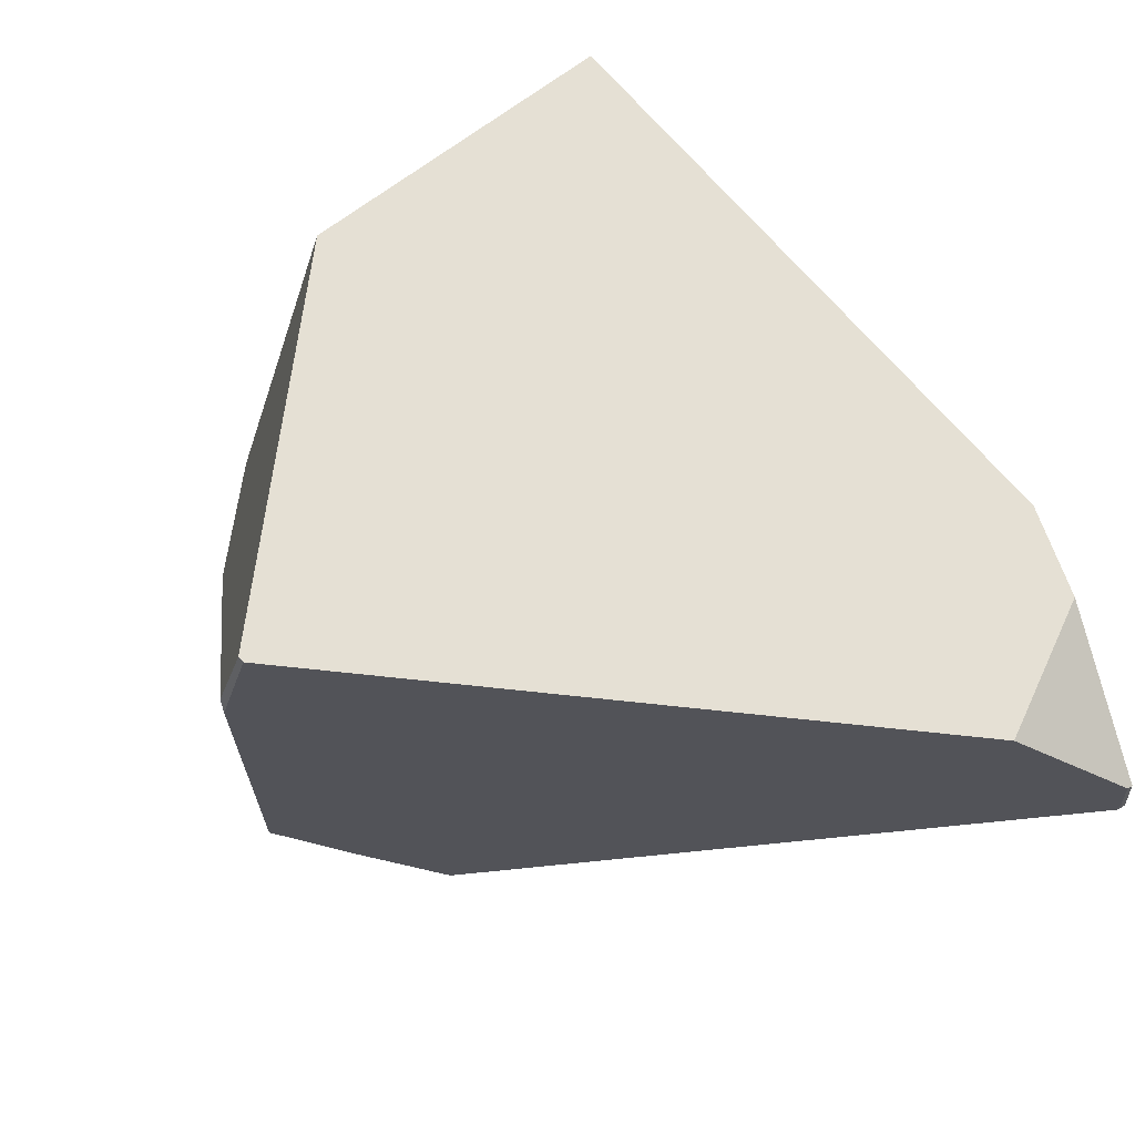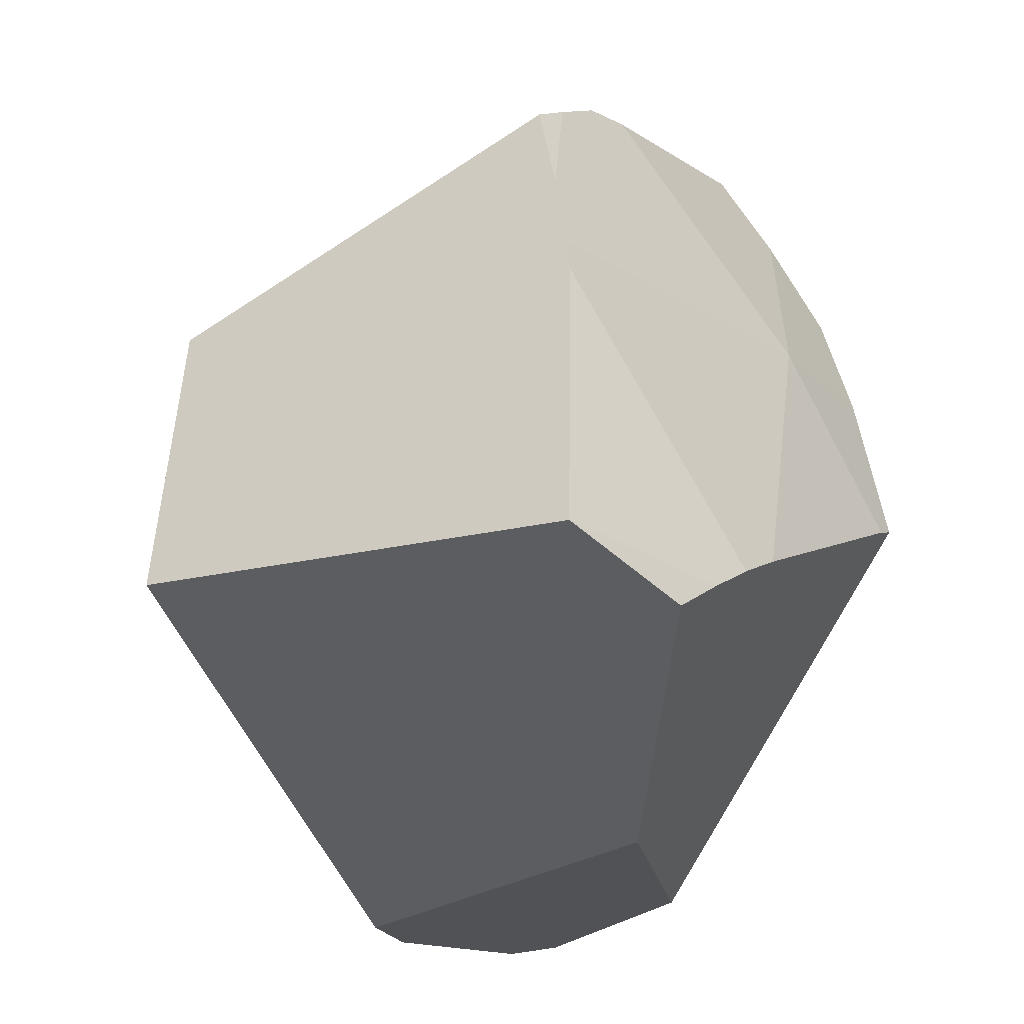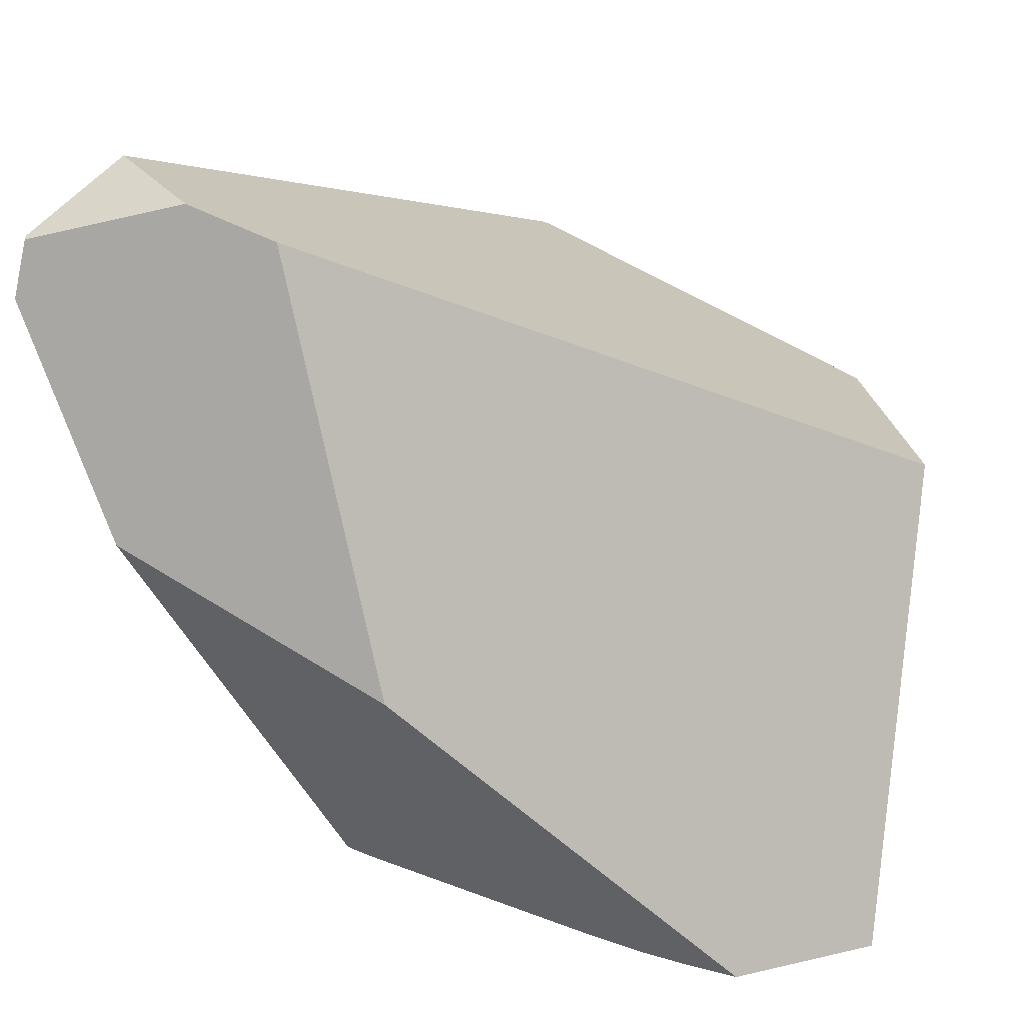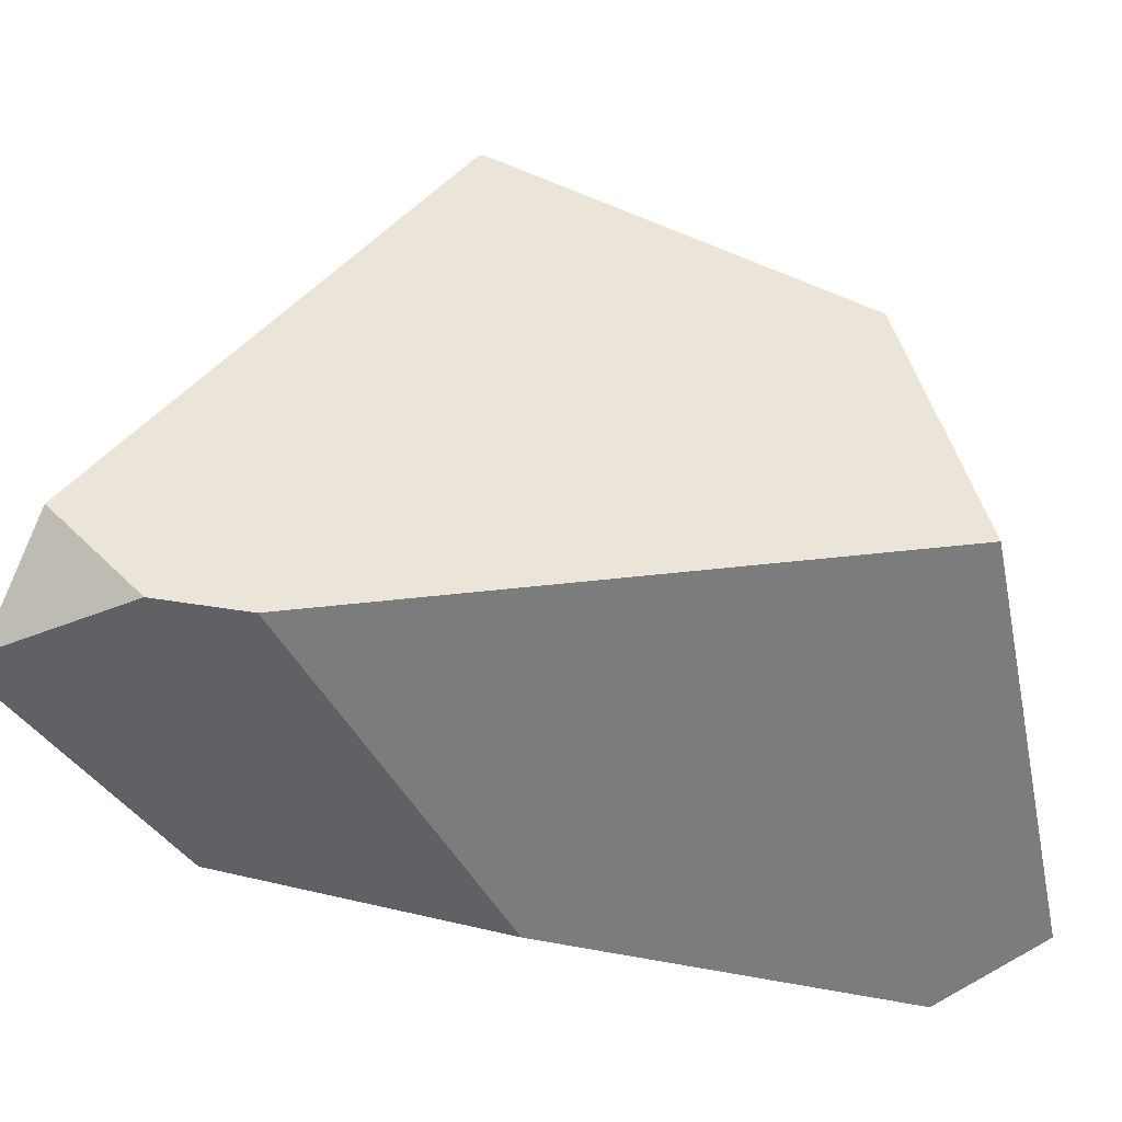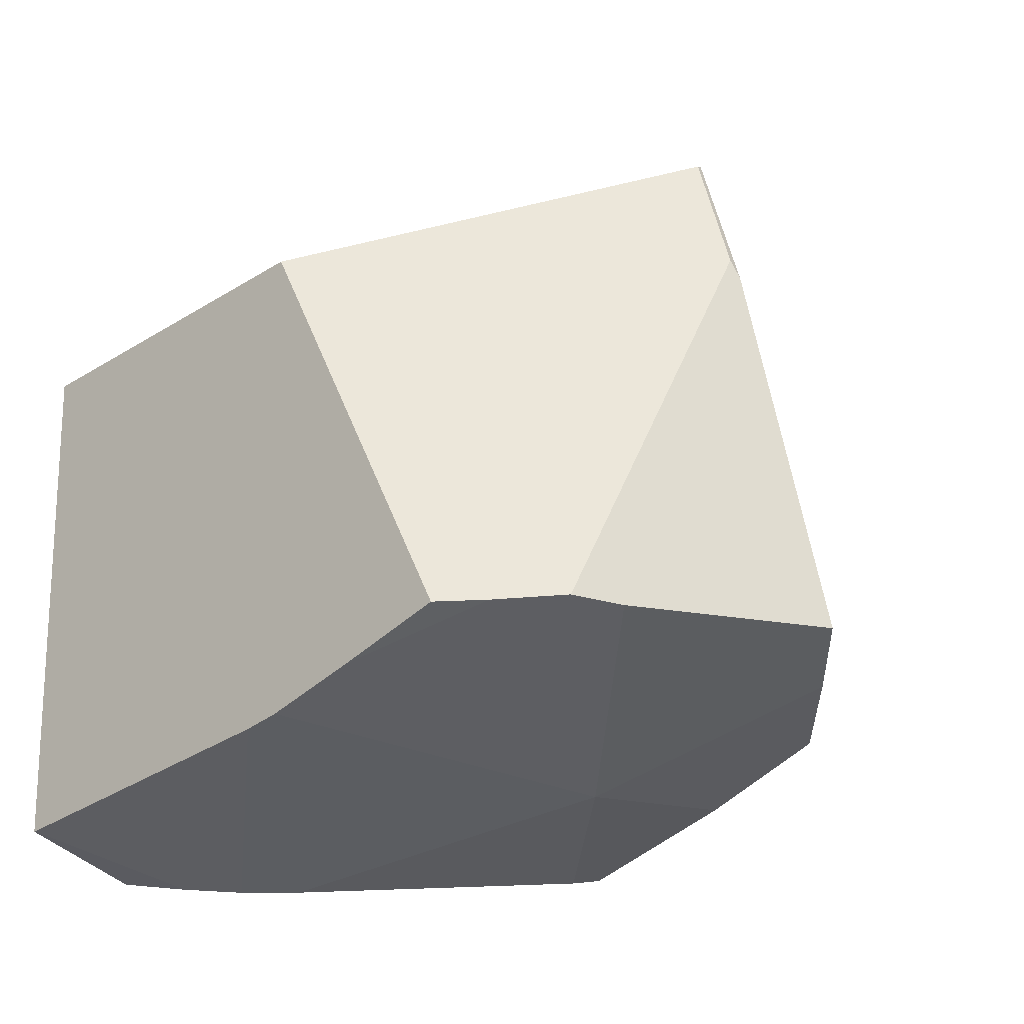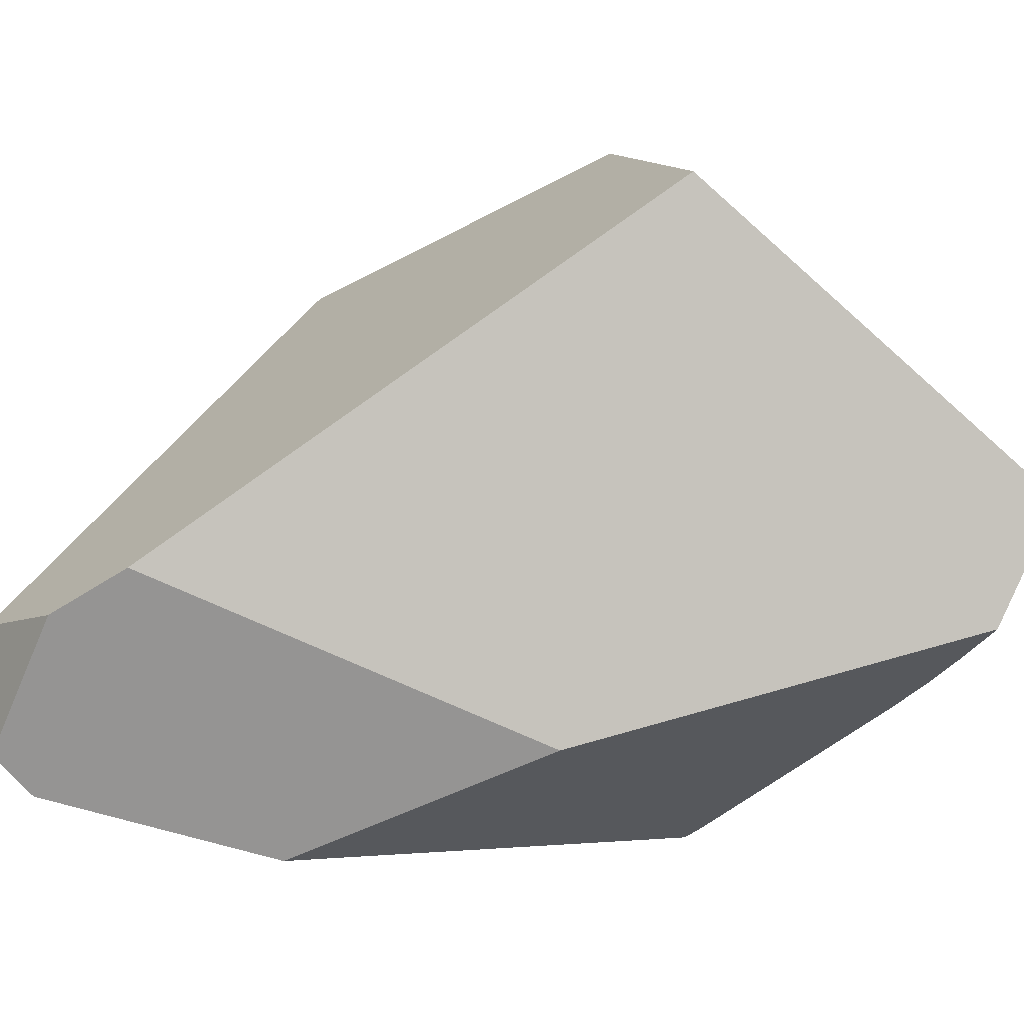
<metadata>
{"format":"obj","ext":"obj","renderer":"f3d","projection":"perspective","resolution":1024,"background":"white","views":[{"elev":79.9,"azim":65.7,"up":"+Y"},{"elev":-27.0,"azim":-52.5,"up":"+Z"},{"elev":12.0,"azim":-172.1,"up":"+Y"},{"elev":-48.2,"azim":-164.1,"up":"+Z"},{"elev":-24.0,"azim":-37.9,"up":"+Y"},{"elev":-72.6,"azim":-126.6,"up":"+Z"}]}
</metadata>
<code>
g  Instance
v -0.157 -59.64 2.661
v 0.2458 -59.76 2.038
v 0.3976 -59.59 2.698
v 0.3976 -59.59 2.698
v 0.2458 -59.76 2.038
v 0.3395 -59.74 2.081
v 0.4594 -59.44 3.152
v 0.2386 -59.35 3.452
v 0.3976 -59.59 2.698
v 0.3976 -59.59 2.698
v 0.2386 -59.35 3.452
v -0.157 -59.64 2.661
v 0.2386 -59.35 3.452
v 0.04547 -59.25 3.706
v -0.157 -59.64 2.661
v -0.157 -59.64 2.661
v 0.04547 -59.25 3.706
v -0.7446 -59.31 3.529
v -0.157 -59.64 2.661
v -0.6922 -59.84 1.532
v 0.2458 -59.76 2.038
v -1.48 -59.59 2.395
v -0.8793 -59.85 1.423
v -1.454 -59.56 2.522
v -1.454 -59.56 2.522
v -0.8793 -59.85 1.423
v -0.157 -59.64 2.661
v -0.157 -59.64 2.661
v -0.8793 -59.85 1.423
v -0.6922 -59.84 1.532
v -0.157 -59.64 2.661
v -0.7446 -59.31 3.529
v -1.454 -59.56 2.522
v -1.454 -59.56 2.522
v -0.7446 -59.31 3.529
v -1.39 -59.46 2.851
v -1.39 -59.46 2.851
v -0.7446 -59.31 3.529
v -1.16 -59.33 3.336
v -1.16 -59.33 3.336
v -0.7446 -59.31 3.529
v -0.9372 -59.3 3.485
v -1.39 -59.46 2.851
v -1.16 -59.33 3.336
v -1.318 -59.34 3.229
v -1.708 -59.74 1.318
v -1.056 -59.84 1.304
v -1.48 -59.59 2.395
v -1.48 -59.59 2.395
v -1.056 -59.84 1.304
v -0.8793 -59.85 1.423
v -1.238 -59.82 1.173
v -1.056 -59.84 1.304
v -1.709 -59.74 1.314
v -1.709 -59.74 1.314
v -1.056 -59.84 1.304
v -1.708 -59.74 1.318
v 0.9315 -58.31 1.066
v 0.3395 -59.74 2.081
v -0.03316 -58.81 0.9469
v -0.03316 -58.81 0.9469
v 0.3395 -59.74 2.081
v -1.238 -59.82 1.173
v -1.238 -59.82 1.173
v 0.3395 -59.74 2.081
v -1.056 -59.84 1.304
v -1.056 -59.84 1.304
v 0.3395 -59.74 2.081
v -0.8793 -59.85 1.423
v -0.8793 -59.85 1.423
v 0.3395 -59.74 2.081
v -0.6922 -59.84 1.532
v -0.6922 -59.84 1.532
v 0.3395 -59.74 2.081
v 0.2458 -59.76 2.038
v -0.9372 -59.3 3.485
v -0.7446 -59.31 3.529
v -0.2573 -57.86 3.59
v -0.2573 -57.86 3.59
v -0.7446 -59.31 3.529
v -0.2222 -57.92 3.6
v -0.2222 -57.92 3.6
v -0.7446 -59.31 3.529
v 0.04547 -59.25 3.706
v 1.281 -57.46 1.132
v 1.279 -57.46 1.12
v 1.271 -57.4 1.143
v 1.271 -57.4 1.143
v 1.279 -57.46 1.12
v 1.237 -57.25 1.137
v 1.237 -57.25 1.137
v 1.279 -57.46 1.12
v 1.235 -57.26 1.118
v -1.318 -59.34 3.229
v -1.16 -59.33 3.336
v -1.598 -57.92 2.669
v -1.598 -57.92 2.669
v -1.16 -59.33 3.336
v -0.2794 -57.4 3.458
v -0.2794 -57.4 3.458
v -1.16 -59.33 3.336
v -0.2573 -57.86 3.59
v -0.2573 -57.86 3.59
v -1.16 -59.33 3.336
v -0.9372 -59.3 3.485
v -1.708 -59.74 1.318
v -1.48 -59.59 2.395
v -1.709 -59.74 1.314
v -1.709 -59.74 1.314
v -1.48 -59.59 2.395
v -1.842 -58.04 1.532
v -1.842 -58.04 1.532
v -1.48 -59.59 2.395
v -1.598 -57.92 2.669
v -1.598 -57.92 2.669
v -1.48 -59.59 2.395
v -1.318 -59.34 3.229
v -1.318 -59.34 3.229
v -1.48 -59.59 2.395
v -1.39 -59.46 2.851
v -1.39 -59.46 2.851
v -1.48 -59.59 2.395
v -1.454 -59.56 2.522
v 0.9315 -58.31 1.066
v -0.03316 -58.81 0.9469
v 1.279 -57.46 1.12
v 1.279 -57.46 1.12
v -0.03316 -58.81 0.9469
v 1.235 -57.26 1.118
v 1.235 -57.26 1.118
v -0.03316 -58.81 0.9469
v 0.6487 -57.12 1.053
v 0.6487 -57.12 1.053
v -0.03316 -58.81 0.9469
v 0.3279 -57.24 1.014
v 1.271 -57.4 1.143
v 1.281 -57.46 1.151
v 1.281 -57.46 1.132
v -0.2566 -57.39 3.449
v 0.9727 -56.99 1.439
v -0.2794 -57.4 3.458
v -0.2794 -57.4 3.458
v 0.9727 -56.99 1.439
v -1.598 -57.92 2.669
v -1.598 -57.92 2.669
v 0.9727 -56.99 1.439
v -1.842 -58.04 1.532
v -1.842 -58.04 1.532
v 0.9727 -56.99 1.439
v 0.3279 -57.24 1.014
v 0.3279 -57.24 1.014
v 0.9727 -56.99 1.439
v 0.6487 -57.12 1.053
v 1.237 -57.25 1.137
v 1.235 -57.26 1.118
v 0.9727 -56.99 1.439
v 0.9727 -56.99 1.439
v 1.235 -57.26 1.118
v 0.6487 -57.12 1.053
v 0.04547 -59.25 3.706
v 0.2386 -59.35 3.452
v -0.2222 -57.92 3.6
v -0.2222 -57.92 3.6
v 0.2386 -59.35 3.452
v -0.2566 -57.39 3.449
v -0.2566 -57.39 3.449
v 0.2386 -59.35 3.452
v 0.9727 -56.99 1.439
v 0.9727 -56.99 1.439
v 0.2386 -59.35 3.452
v 1.237 -57.25 1.137
v 1.237 -57.25 1.137
v 0.2386 -59.35 3.452
v 1.271 -57.4 1.143
v 1.271 -57.4 1.143
v 0.2386 -59.35 3.452
v 1.281 -57.46 1.151
v 1.281 -57.46 1.151
v 0.2386 -59.35 3.452
v 0.4594 -59.44 3.152
v -0.03316 -58.81 0.9469
v -1.238 -59.82 1.173
v 0.3279 -57.24 1.014
v 0.3279 -57.24 1.014
v -1.238 -59.82 1.173
v -1.842 -58.04 1.532
v -1.842 -58.04 1.532
v -1.238 -59.82 1.173
v -1.709 -59.74 1.314
v -0.2573 -57.86 3.59
v -0.2222 -57.92 3.6
v -0.2794 -57.4 3.458
v -0.2794 -57.4 3.458
v -0.2222 -57.92 3.6
v -0.2566 -57.39 3.449
v 0.4594 -59.44 3.152
v 0.3976 -59.59 2.698
v 1.281 -57.46 1.151
v 1.281 -57.46 1.151
v 0.3976 -59.59 2.698
v 1.281 -57.46 1.132
v 1.281 -57.46 1.132
v 0.3976 -59.59 2.698
v 1.279 -57.46 1.12
v 1.279 -57.46 1.12
v 0.3976 -59.59 2.698
v 0.9315 -58.31 1.066
v 0.9315 -58.31 1.066
v 0.3976 -59.59 2.698
v 0.3395 -59.74 2.081
f 1 2 3
f 4 5 6
f 7 8 9
f 10 11 12
f 13 14 15
f 16 17 18
f 19 20 21
f 22 23 24
f 25 26 27
f 28 29 30
f 31 32 33
f 34 35 36
f 37 38 39
f 40 41 42
f 43 44 45
f 46 47 48
f 49 50 51
f 52 53 54
f 55 56 57
f 58 59 60
f 61 62 63
f 64 65 66
f 67 68 69
f 70 71 72
f 73 74 75
f 76 77 78
f 79 80 81
f 82 83 84
f 85 86 87
f 88 89 90
f 91 92 93
f 94 95 96
f 97 98 99
f 100 101 102
f 103 104 105
f 106 107 108
f 109 110 111
f 112 113 114
f 115 116 117
f 118 119 120
f 121 122 123
f 124 125 126
f 127 128 129
f 130 131 132
f 133 134 135
f 136 137 138
f 139 140 141
f 142 143 144
f 145 146 147
f 148 149 150
f 151 152 153
f 154 155 156
f 157 158 159
f 160 161 162
f 163 164 165
f 166 167 168
f 169 170 171
f 172 173 174
f 175 176 177
f 178 179 180
f 181 182 183
f 184 185 186
f 187 188 189
f 190 191 192
f 193 194 195
f 196 197 198
f 199 200 201
f 202 203 204
f 205 206 207
f 208 209 210

</code>
